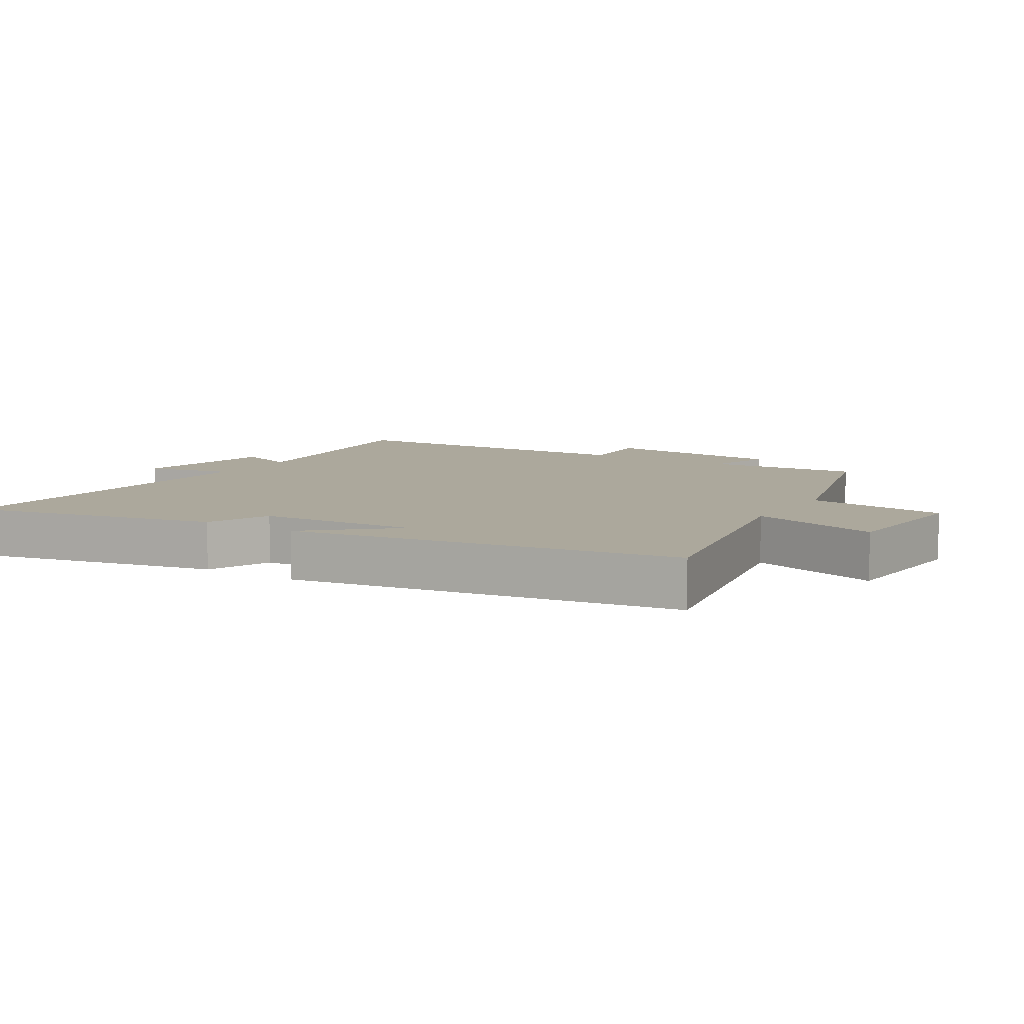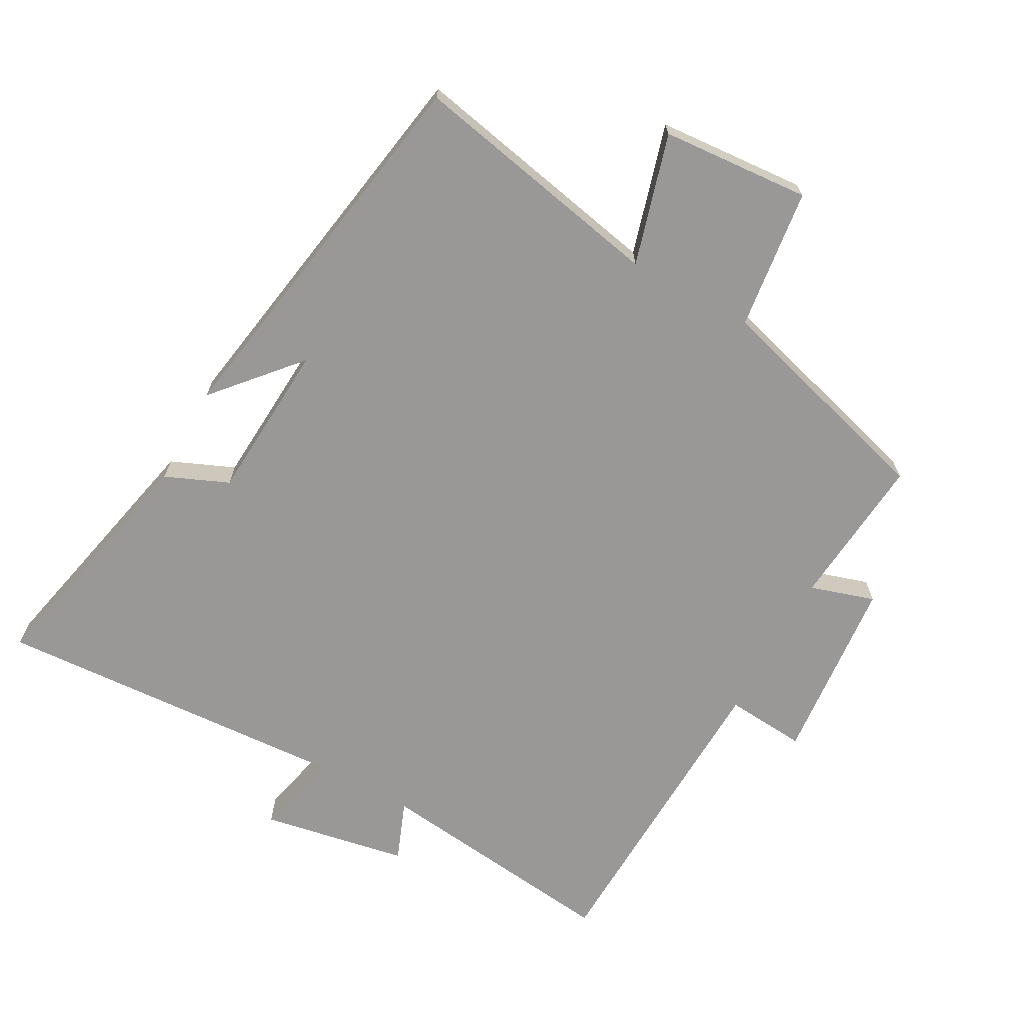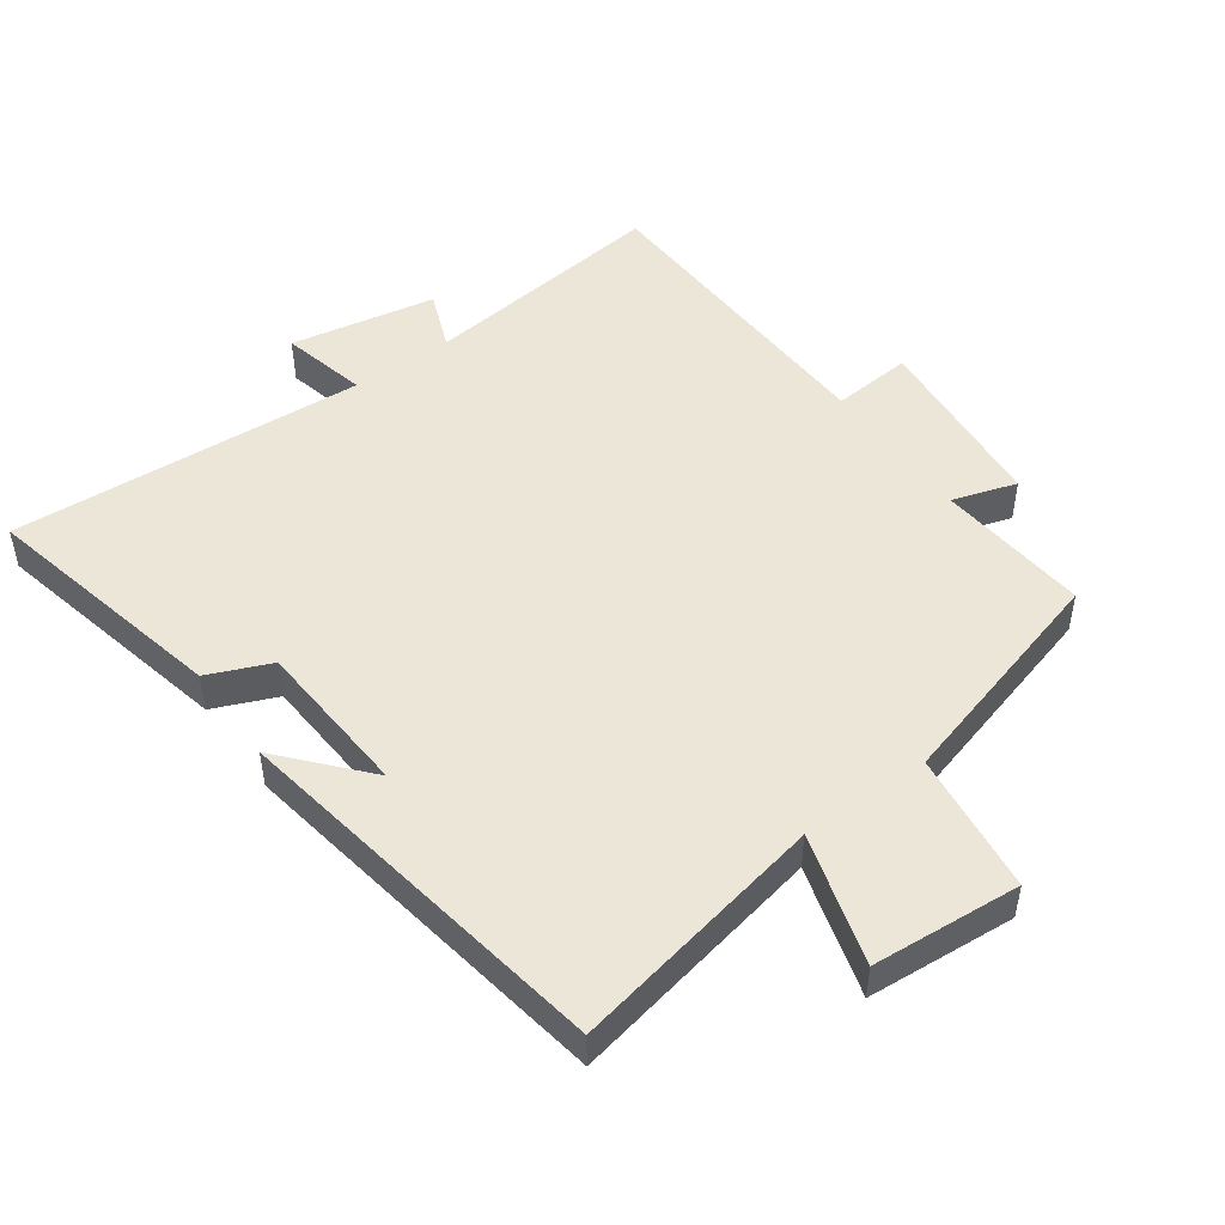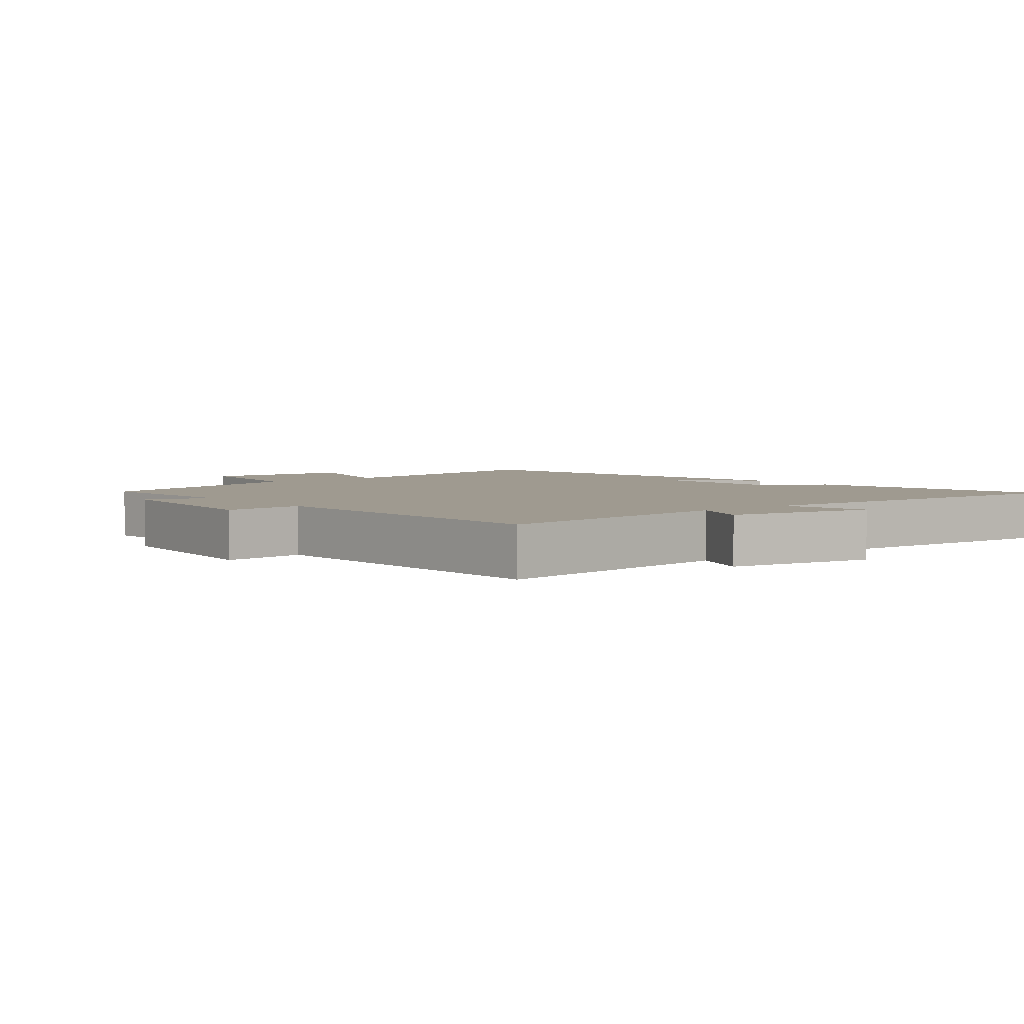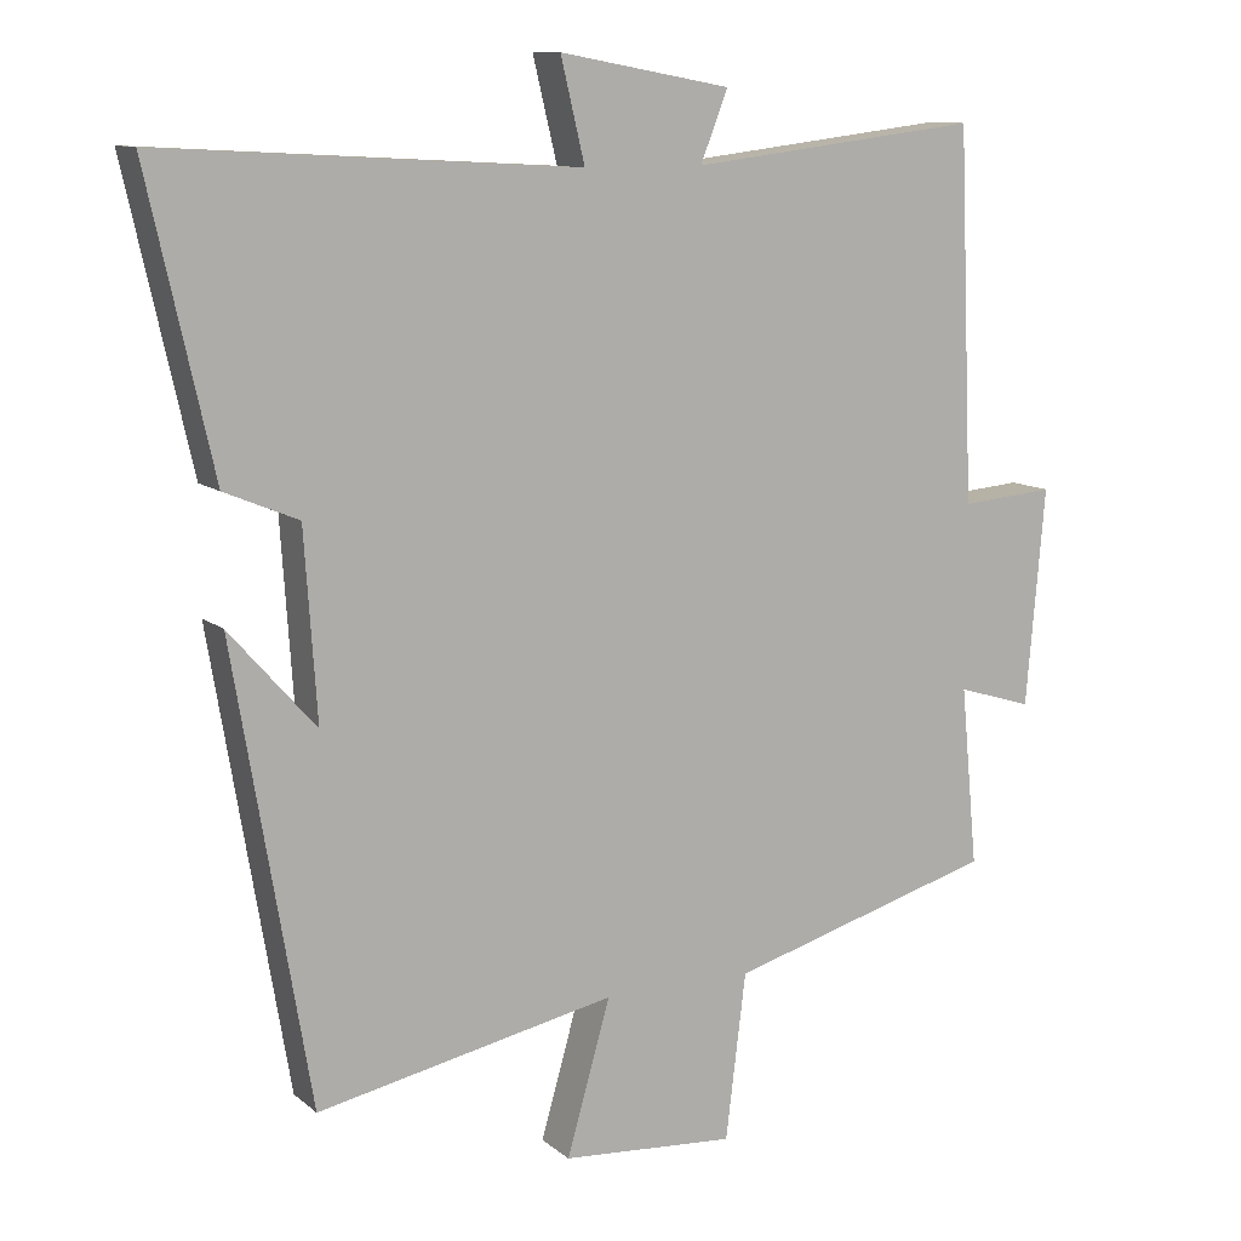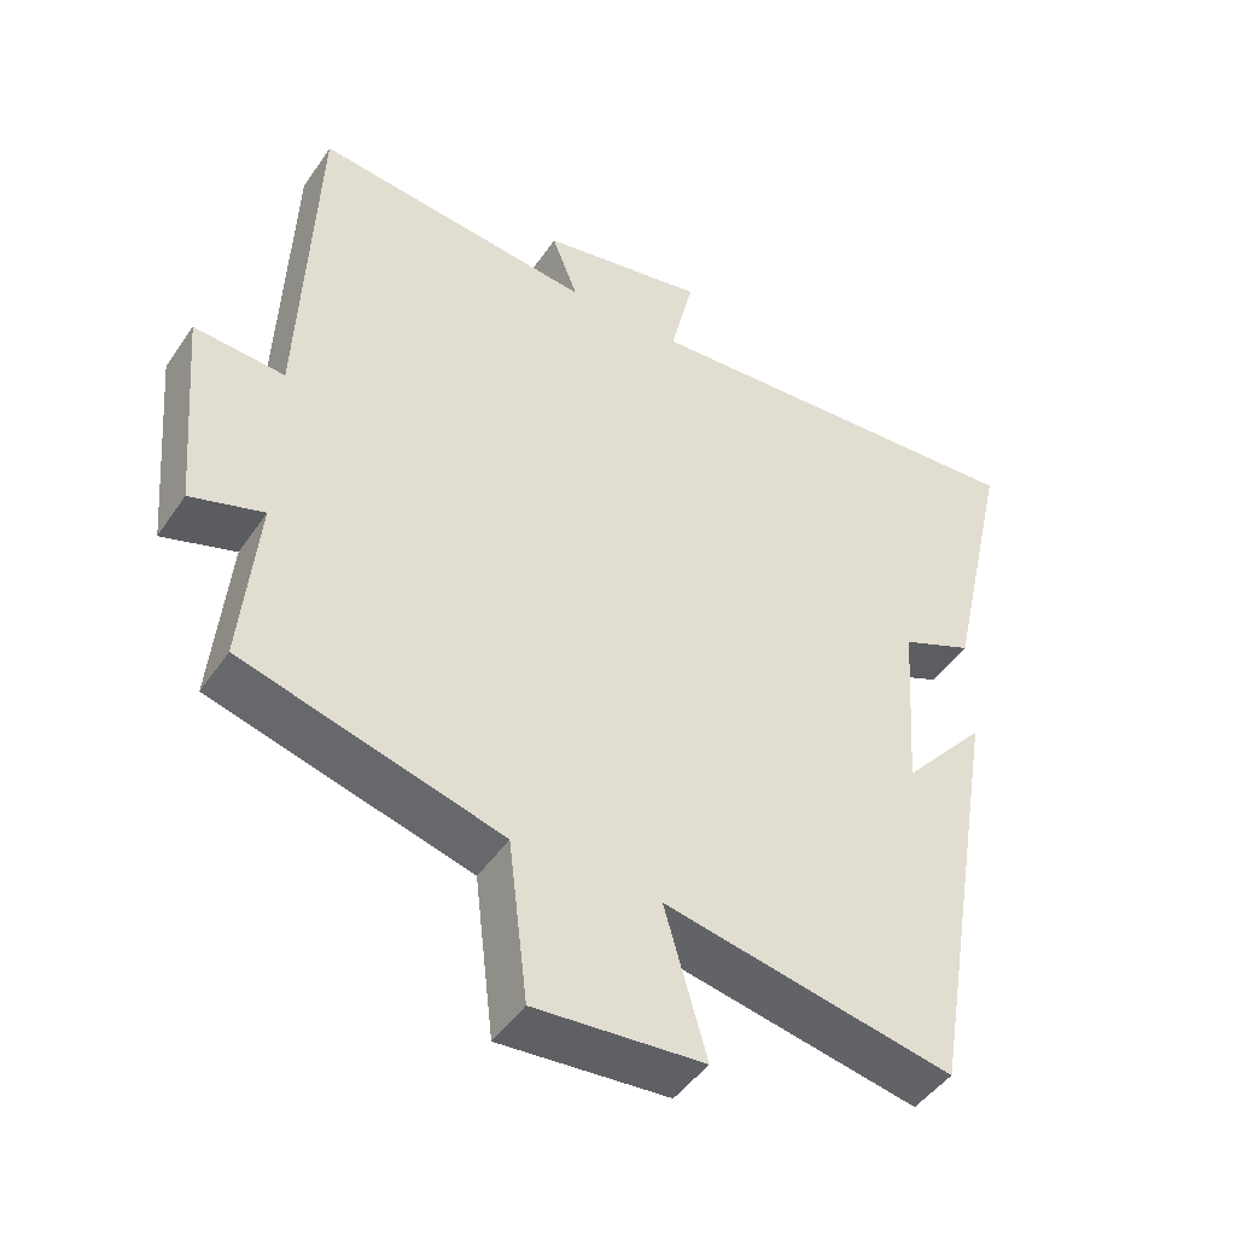
<metadata>
{"format":"obj","ext":"obj","renderer":"f3d","projection":"perspective","resolution":1024,"background":"white","views":[{"elev":8.5,"azim":122.2,"up":"+Y"},{"elev":-68.6,"azim":151.4,"up":"+Y"},{"elev":49.0,"azim":144.5,"up":"+Y"},{"elev":3.9,"azim":-38.7,"up":"+Y"},{"elev":11.0,"azim":151.5,"up":"+Z"},{"elev":-46.0,"azim":-32.2,"up":"+Z"}]}
</metadata>
<code>
v -0.522 0.07 -0.401
v -0.5 0.07 -0.17
v -0.597 0.07 -0.2
v -0.621 0.07 0.08
v -0.5 0.07 0.07
v -0.48 0.07 0.545
v -0.107 0.07 0.5
v -0.142 0.07 0.59
v 0.078 0.07 0.63
v 0.047 0.07 0.5
v 0.584 0.07 0.531
v 0.5 0.07 0.157
v 0.405 0.07 0.117
v 0.389 0.07 -0.123
v 0.5 0.07 0.003
v 0.402 0.07 -0.579
v 0.017 0.07 -0.5
v 0.073 0.07 -0.697
v -0.151 0.07 -0.713
v -0.177 0.07 -0.5
v -0.522 0 -0.401
v -0.5 0 -0.17
v -0.597 0 -0.2
v -0.621 0 0.08
v -0.5 0 0.07
v -0.48 0 0.545
v -0.107 0 0.5
v -0.142 0 0.59
v 0.078 0 0.63
v 0.047 0 0.5
v 0.584 0 0.531
v 0.5 0 0.157
v 0.405 0 0.117
v 0.389 0 -0.123
v 0.5 0 0.003
v 0.402 0 -0.579
v 0.017 0 -0.5
v 0.073 0 -0.697
v -0.151 0 -0.713
v -0.177 0 -0.5
f 17 18 19 20
f 17 20 1 2
f 16 17 2
f 14 15 16
f 14 16 2
f 13 14 2
f 13 2 3
f 12 13 3
f 11 12 3
f 10 11 3
f 7 8 9 10
f 7 10 3
f 5 6 7
f 5 7 3
f 3 4 5
f 40 39 38 37
f 22 21 40 37
f 22 37 36
f 36 35 34
f 22 36 34
f 22 34 33
f 23 22 33
f 23 33 32
f 23 32 31
f 23 31 30
f 30 29 28 27
f 23 30 27
f 27 26 25
f 23 27 25
f 25 24 23
f 1 21 22 2
f 2 22 23 3
f 3 23 24 4
f 4 24 25 5
f 5 25 26 6
f 6 26 27 7
f 7 27 28 8
f 8 28 29 9
f 9 29 30 10
f 10 30 31 11
f 11 31 32 12
f 12 32 33 13
f 13 33 34 14
f 14 34 35 15
f 15 35 36 16
f 16 36 37 17
f 17 37 38 18
f 18 38 39 19
f 19 39 40 20
f 20 40 21 1

</code>
